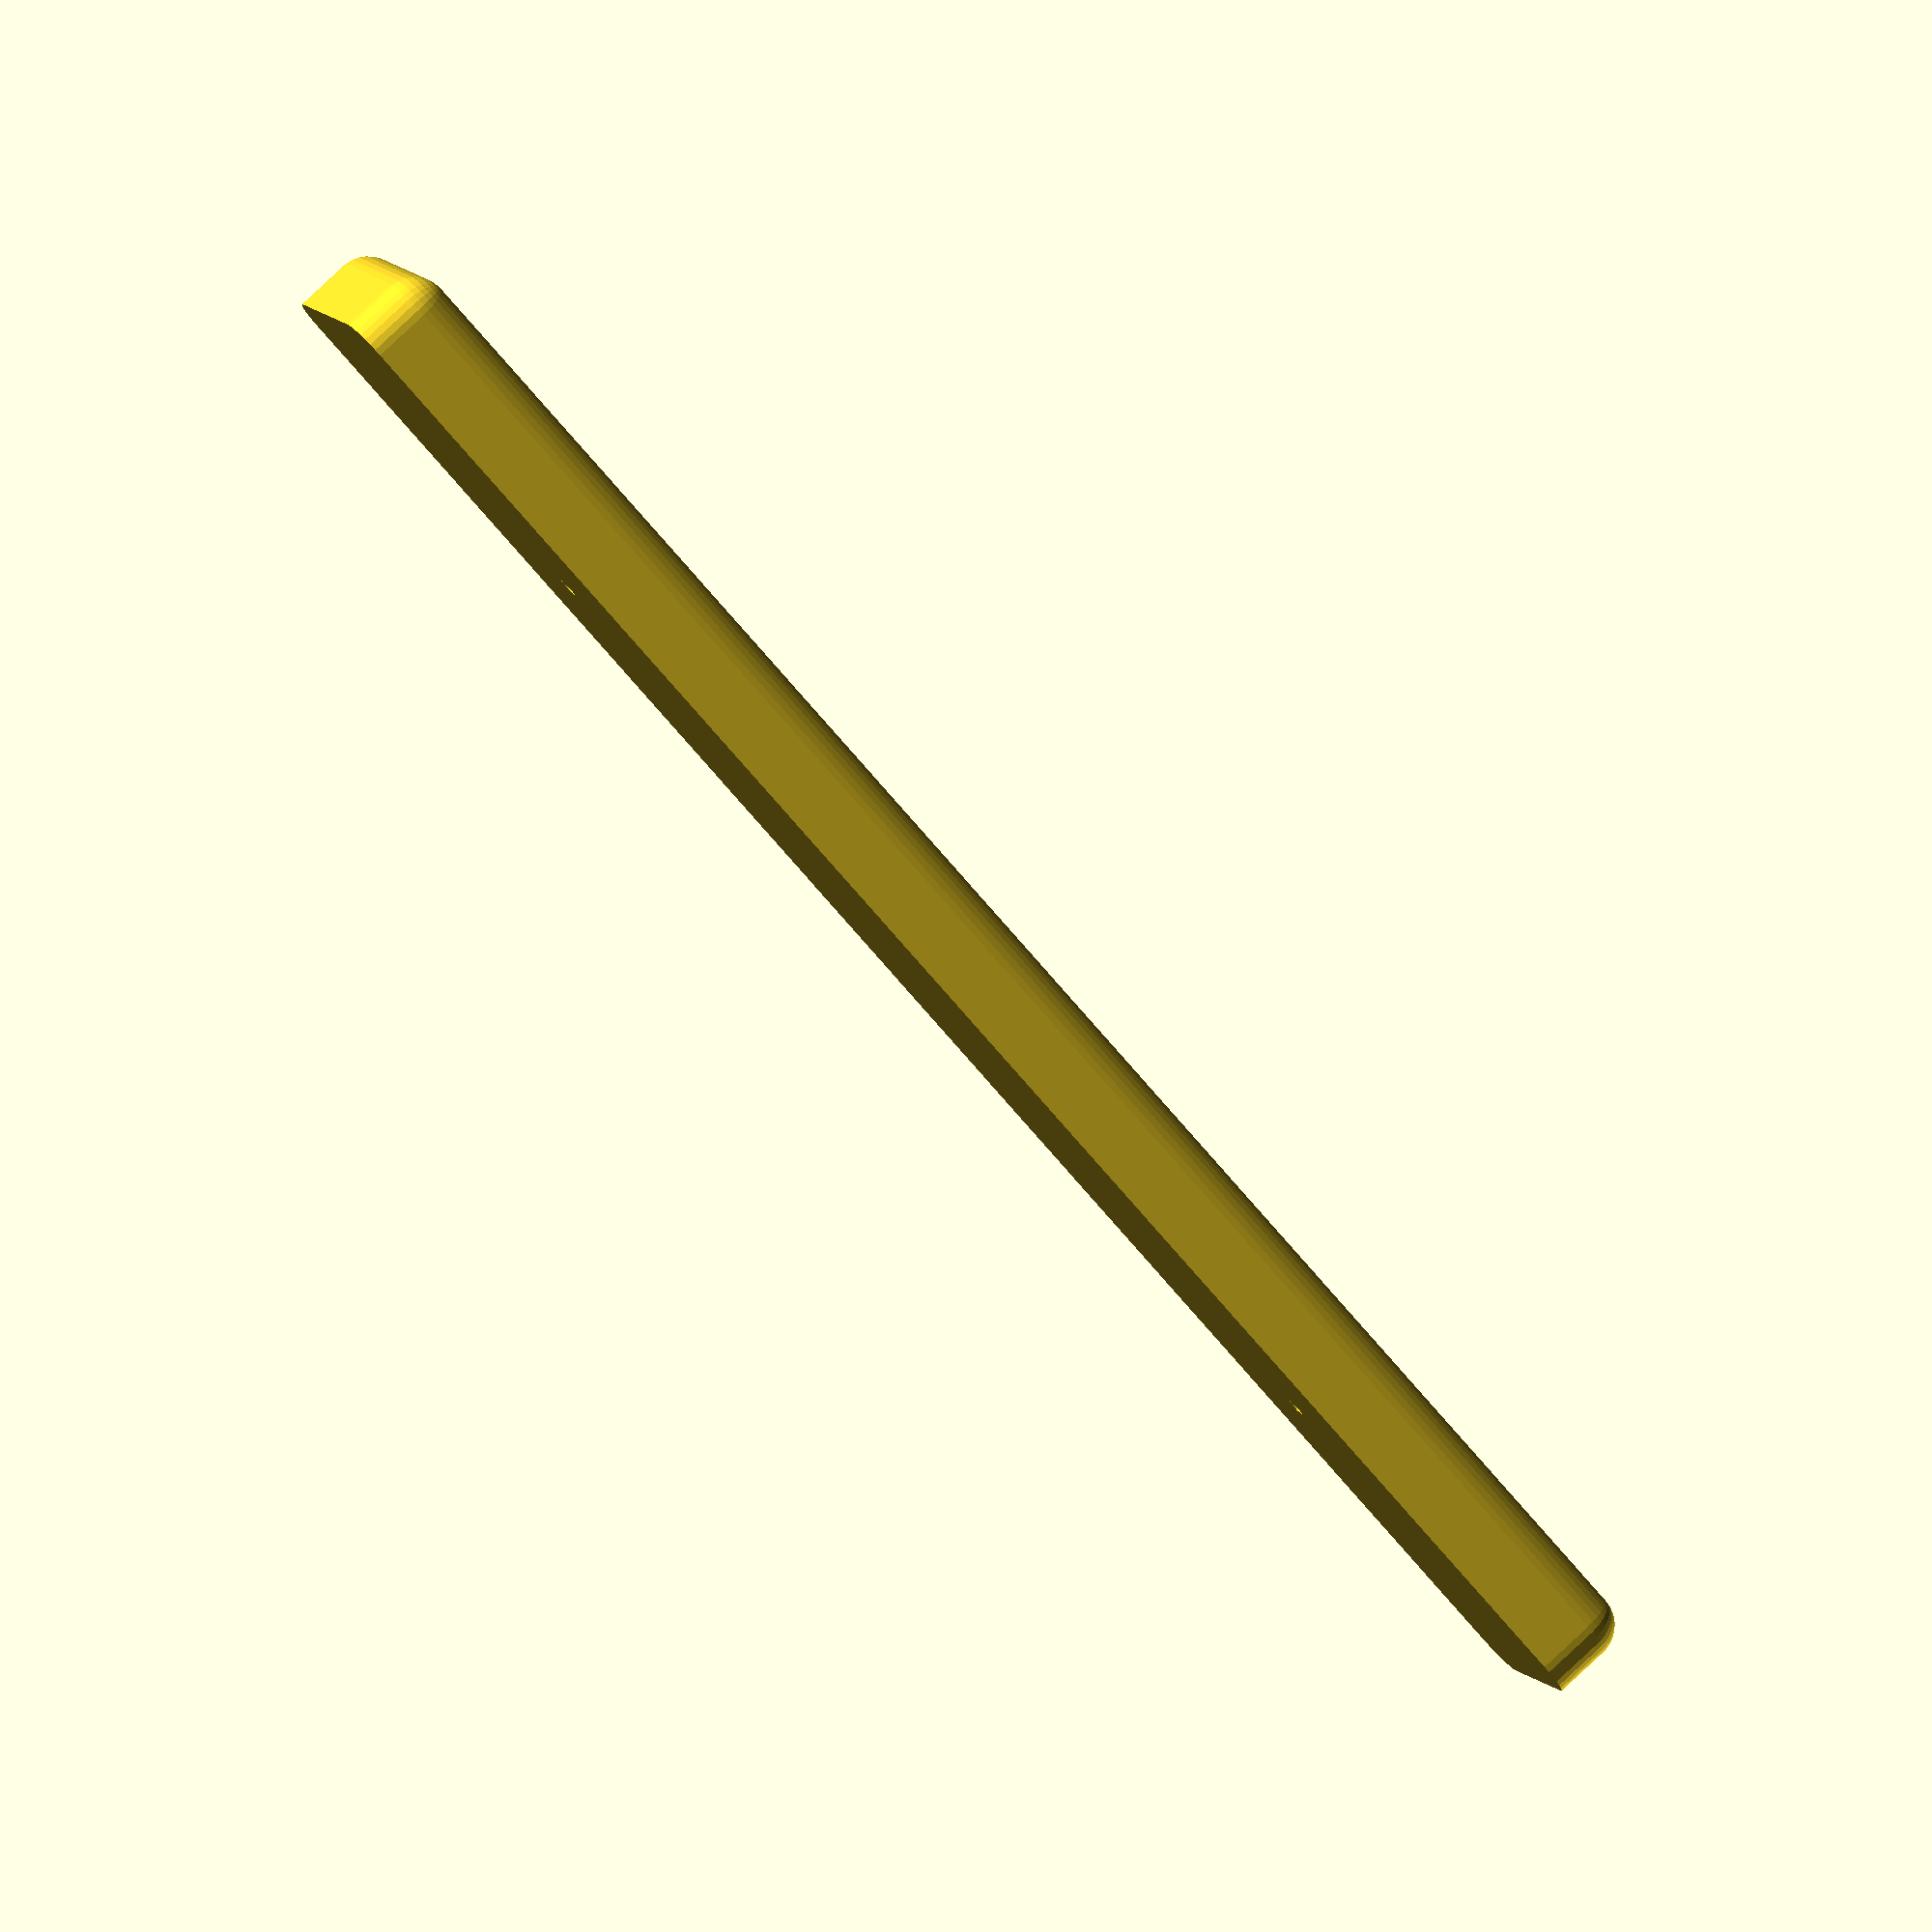
<openscad>
$fn=32;

cube=[100,15,5];
nails=[20,80];

nail=1;
nailHead=4;
nailPad=2;

f=2;

///////////////////////////////

difference(){
	cubeRounded(cube,r=[f,f,f],r4=[f,f,0],r5=[f,f,0],r6=[f,f,0],r7=[f,f,0],center=[0,1,0]);
	
	for(x=nails) t([x,0,0]){
		t([0,0,-nailPad]) cylinder(d=nailHead,h=cube.z);
		cylinder(d=nail,h=2*cube.z);
	}
}

///////////////////////////////

///////////////////////////////

module cubeRounded(	
	size=[3,3,3],
	r=[0,0,0],
	r0=[-1,-1,-1],
	r1=[-1,-1,-1],
	r2=[-1,-1,-1],
	r3=[-1,-1,-1],
	r4=[-1,-1,-1],
	r5=[-1,-1,-1],
	r6=[-1,-1,-1],
	r7=[-1,-1,-1],
	chamfer=[0,0,0,0],
	chamferAngle=60,
	center=[0,0,0],
	not=0.00001
){
	module halfTriangle3D(angle=45,h=10,z=10){
		linear_extrude(z) halfTriangle(angle,h);
	}

	module halfTriangle(angle=45,h=10){
		r=angle;
		base=h*tan(r);
		sidex=2.1*base*cos(r);
		sidey=h/cos(r)+base;
		
		intersection(){
			tr([base,0,0],[0,0,r]) t([-sidex,0,0]) square([sidex,sidey]);
			square([2.2*base,1.1*h]);
		}
	}
	
	function sat3(a) = [max(not,a.x),max(not,a.y),max(not,a.z)];
	function chg(a, b) = (a.x==-1 && a.y==-1 && a.z==-1) ? b : a;

	_r0 = sat3(chg(r0, r));
	_r1 = sat3(chg(r1, r));
	_r2 = sat3(chg(r2, r));
	_r3 = sat3(chg(r3, r));
	_r4 = sat3(chg(r4, r));
	_r5 = sat3(chg(r5, r));
	_r6 = sat3(chg(r6, r));
	_r7 = sat3(chg(r7, r));
	
	module cubeR(){
		hull(){
			t(_r0) scale(_r0) intersection(){
				sphere(1);
				mirror([1,0,0]) mirror([0,1,1]) cube(1);
			}
			
			t([size.x-_r1.x,_r1.y,_r1.z]) scale(_r1) intersection(){
				sphere(1);
				mirror([0,1,1]) cube(1);
			}
			
			t([_r2.x,size.y-_r2.y,_r2.z]) scale(_r2) intersection(){
				sphere(1);
				mirror([1,0,1]) cube(1);
			}
			
			t([size.x-_r3.x,size.y-_r3.y,_r3.z]) scale(_r3) intersection(){
				sphere(1);
				mirror([0,0,1]) cube(1);
			}

			t([_r4.x,_r4.y,size.z-_r4.z]) scale(_r4) intersection(){
				sphere(1);
				mirror([1,1,0]) cube(1);
			}
			
			t([size.x-_r5.x,_r5.y,size.z-_r5.z]) scale(_r5) intersection(){
				sphere(1);
				mirror([0,1,0]) cube(1);
			}

			t([_r6.x,size.y-_r6.y,size.z-_r6.z]) scale(_r6) intersection(){
				sphere(1);
				mirror([1,0,0]) cube(1);
			}
			
			t([size.x-_r7.x,size.y-_r7.y,size.z-_r7.z]) scale(_r7) intersection(){
				sphere(1);
				mirror([0,0,0]) cube(1);
			}
		}
		
		//chamfering
		if(chamfer[0]) r([0,90,0]) halfTriangle3D(90-chamferAngle,size.y/(chamfer[2]+1),size.x);
			
		if(chamfer[2]) tr([0,size.y,0],[0,90,0]) mirror([0,1,0]) halfTriangle3D(90-chamferAngle,size.y/(chamfer[0]+1),size.x);

		if(chamfer[1]) tr([0,size.y,0],[90,90,0]) halfTriangle3D(90-chamferAngle,size.x/(chamfer[3]+1),size.y);

		if(chamfer[3]) tr([size.x,size.y,0],[90,90,0]) mirror([0,1,0]) halfTriangle3D(90-chamferAngle,size.x/(chamfer[1]+1),size.y);
	}
	
	t([-size.x/2*center.x,-size.y/2*center.y,-size.z/2*center.z]) cubeR();
}

module t(v=[0,0,0]){translate(v) children();}
module r(a=[0,0,0],rp=[0,0,0]){translate(rp) rotate(a) translate(-rp) children();}
module tr(v=[0,0,0],a=[0,0,0],rp=[0,0,0]){t(v) r(a,rp) children();}
module rt(a=[0,0,0],rp=[0,0,0],v=[0,0,0]){r(a,rp) t(v) children();}
module u(){union() children();}

</openscad>
<views>
elev=278.0 azim=18.5 roll=46.9 proj=o view=solid
</views>
